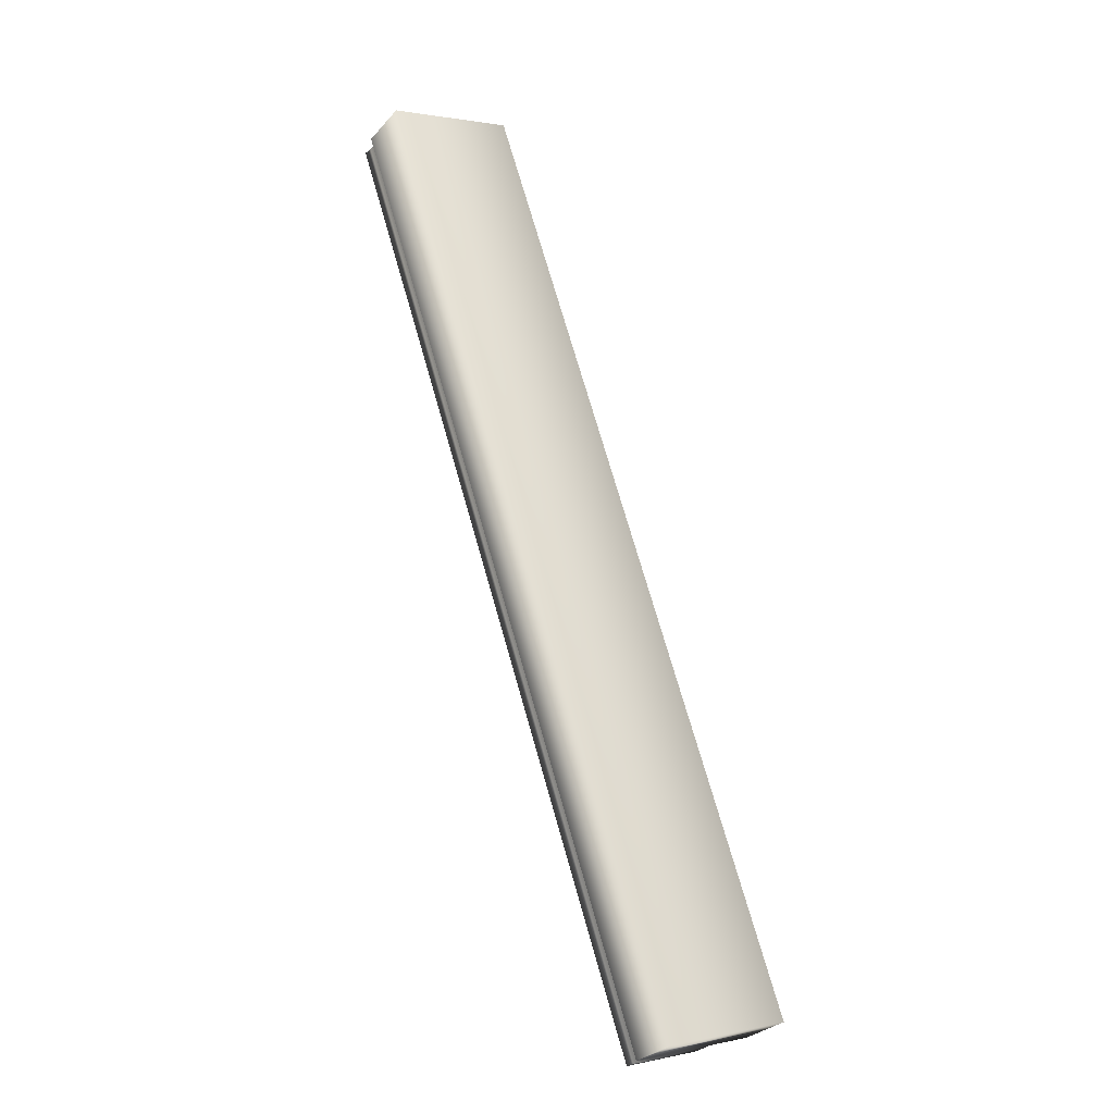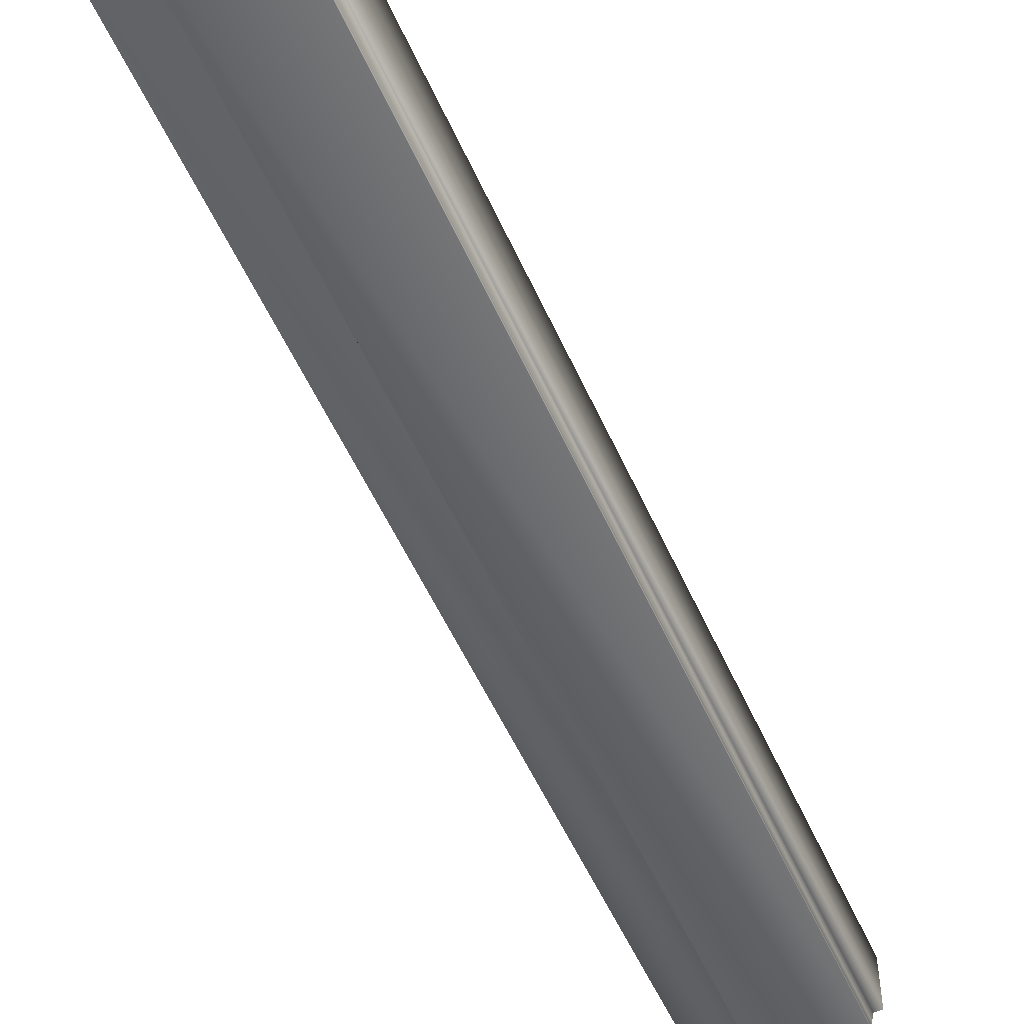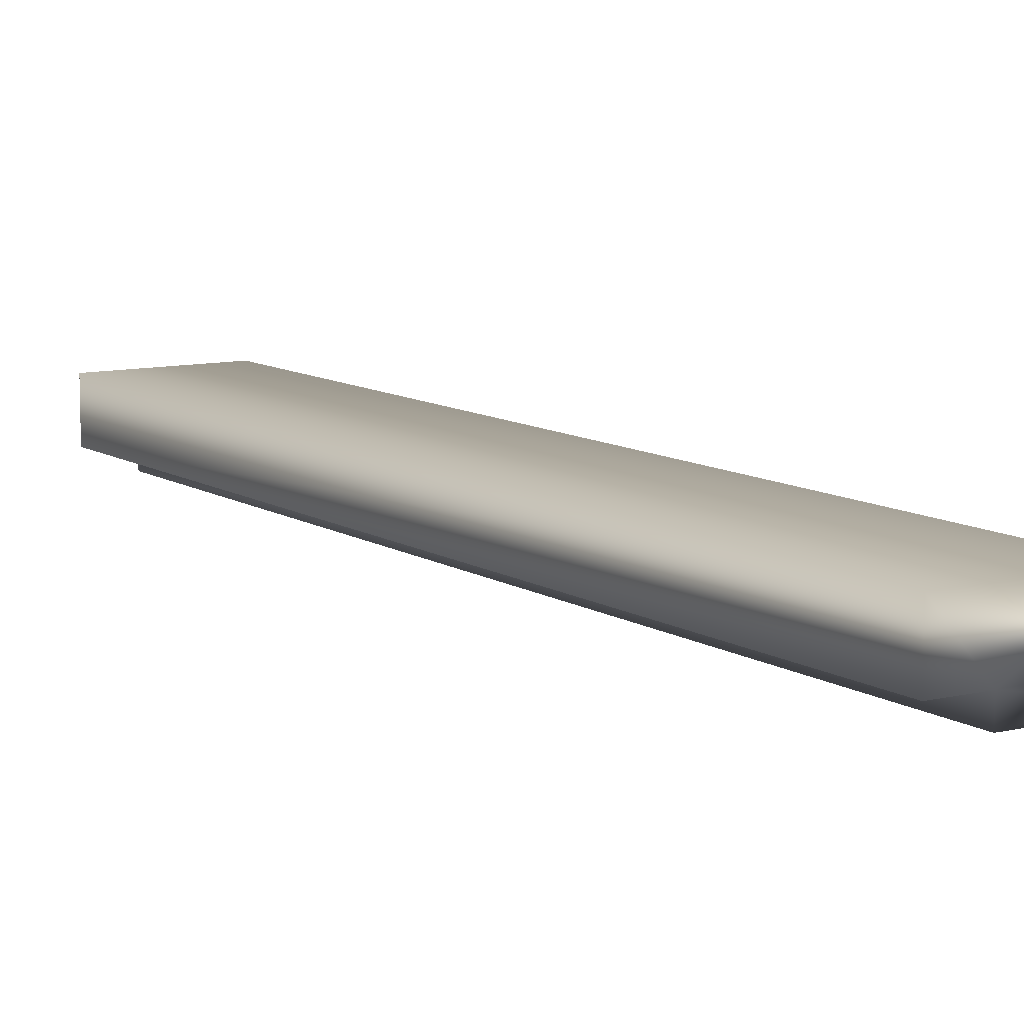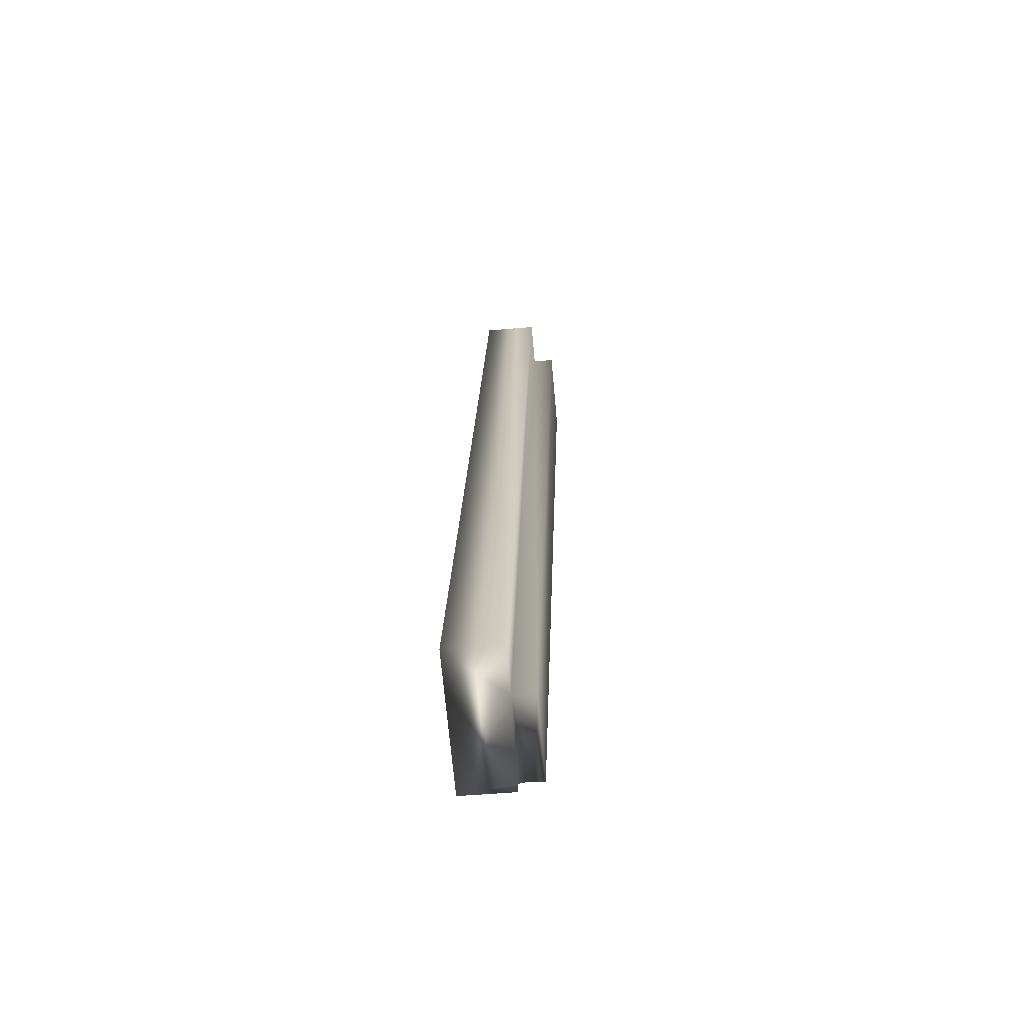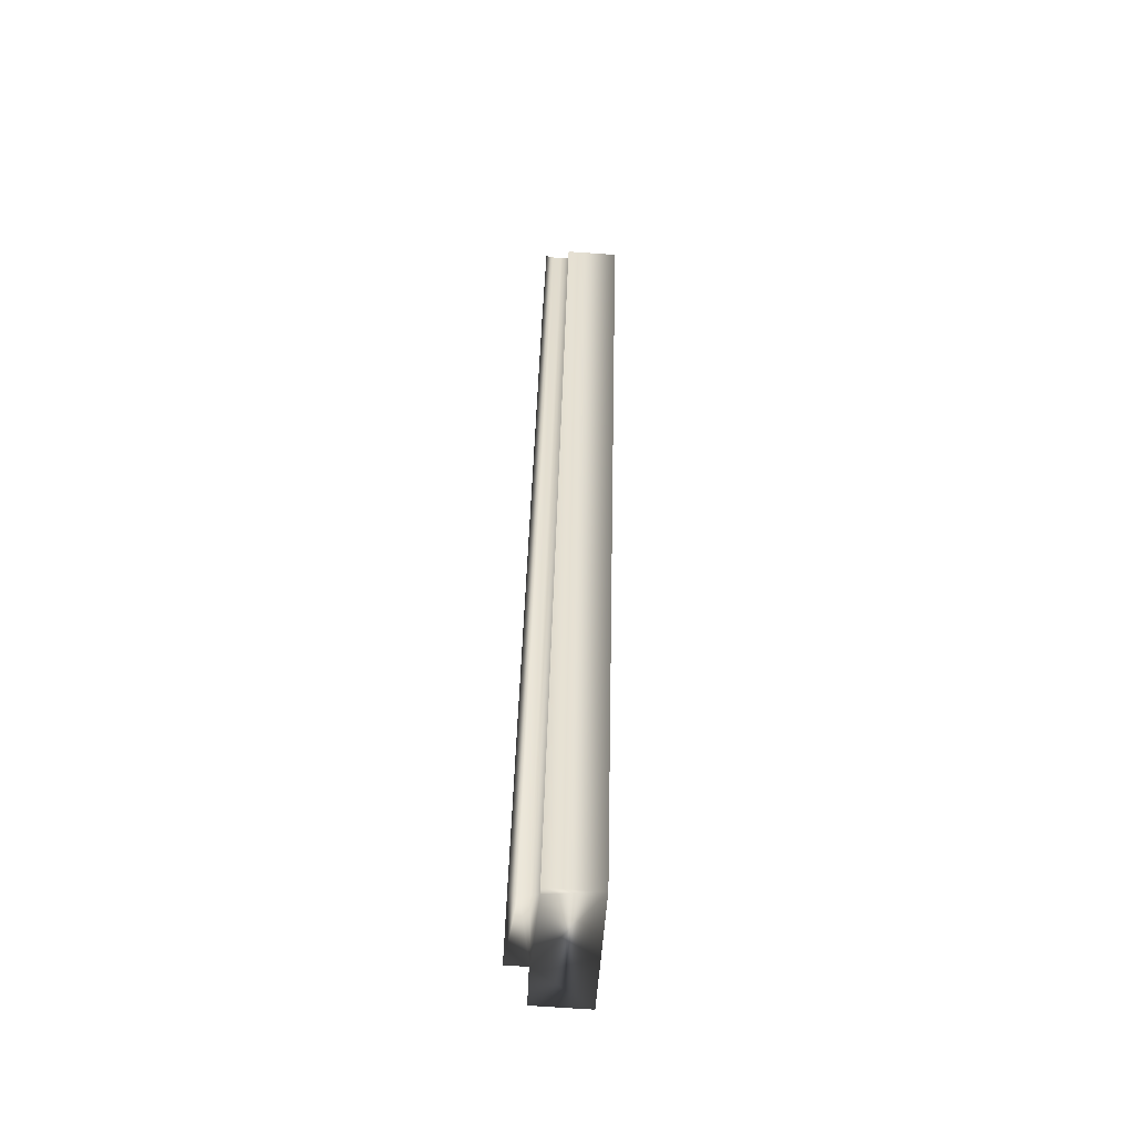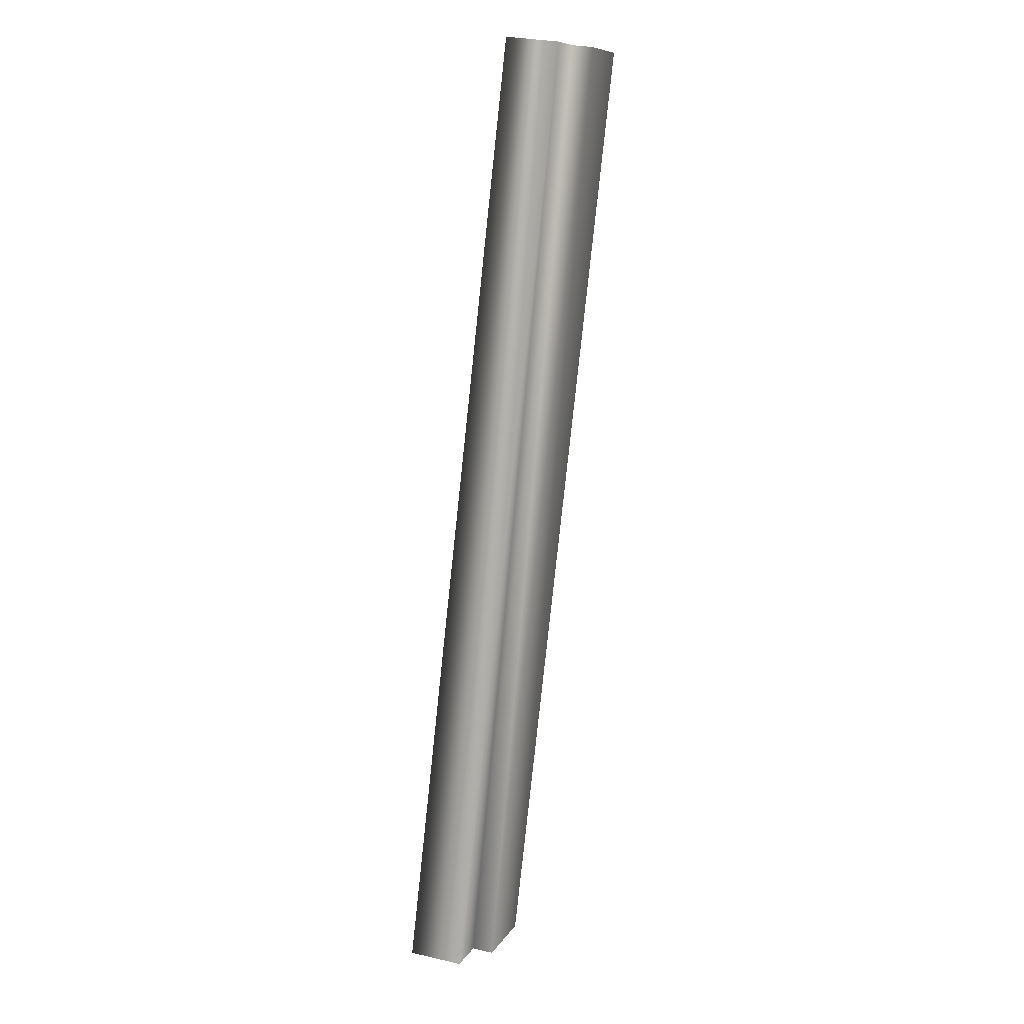
<metadata>
{"format":"obj","ext":"obj","renderer":"f3d","projection":"perspective","resolution":1024,"background":"white","views":[{"elev":-30.5,"azim":146.3,"up":"+Z"},{"elev":-53.6,"azim":42.6,"up":"+Y"},{"elev":9.8,"azim":-13.1,"up":"+Y"},{"elev":-50.2,"azim":-84.5,"up":"+Z"},{"elev":-71.0,"azim":86.0,"up":"+Z"},{"elev":29.3,"azim":-71.1,"up":"+Z"}]}
</metadata>
<code>
v -79.24 25.04 -91.41
v -78.04 25.04 -87.91
v -78.75 25.04 -91.58
v -77.54 25.04 -88.08
v -78.75 24.84 -91.58
v -77.54 24.84 -88.08
v -78.78 24.84 -91.58
v -77.57 24.84 -88.07
v -77.57 24.75 -88.07
v -78.78 24.75 -91.58
v -77.58 24.78 -88.07
v -78.78 24.78 -91.57
v -78.78 24.81 -91.57
v -77.58 24.81 -88.07
v -79.08 24.75 -91.47
v -77.87 24.75 -87.97
v -78.04 24.83 -87.91
v -77.87 24.83 -87.97
v -79.24 24.83 -91.41
v -79.08 24.83 -91.47
f 1 2 3
f 3 2 4
f 5 3 6
f 6 3 4
f 7 5 8
f 8 5 6
f 9 10 11
f 11 10 12
f 11 12 13
f 7 8 13
f 13 8 14
f 13 14 11
f 15 10 16
f 16 10 9
f 17 18 2
f 2 18 4
f 4 18 8
f 4 8 6
f 16 11 18
f 18 11 14
f 18 14 8
f 16 9 11
f 1 19 2
f 2 19 17
f 20 15 18
f 18 15 16
f 19 1 20
f 20 1 3
f 20 3 7
f 7 3 5
f 7 13 20
f 20 13 12
f 20 12 15
f 15 12 10
f 19 20 17
f 17 20 18

</code>
